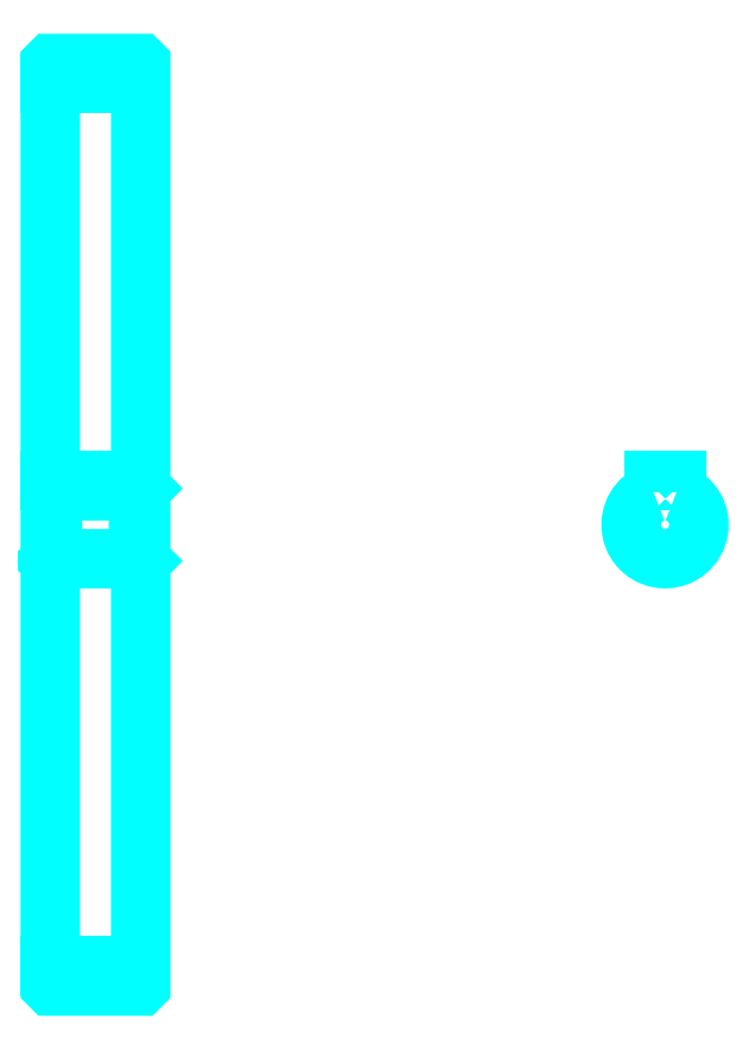
<metadata>
{"format":"dxf","ext":"dxf","renderer":"ezdxf+matplotlib","layout":"modelspace","background":"white","min_lineweight":24,"dpi":150}
</metadata>
<code>
0
SECTION
2
ENTITIES
0
LINE
8
0
10
217
20
280.7
30
0
11
237
21
280.7
31
0
0
LINE
8
0
10
217
20
85.65
30
0
11
237
21
85.65
31
0
0
LINE
8
0
10
237
20
191.2
30
0
11
236.5
21
190.7
31
0
0
LINE
8
0
10
237
20
175.2
30
0
11
236.5
21
175.7
31
0
0
LINE
8
0
10
217
20
175.2
30
0
11
217.5
21
175.7
31
0
0
POLYLINE
8
0
66
1
10
0
20
0
30
0
70
2
0
VERTEX
8
0
10
217
20
175.2
30
0
70
0
0
VERTEX
8
0
10
217
20
81.25
30
0
70
0
0
VERTEX
8
0
10
217.1
20
81.15
30
0
70
0
0
VERTEX
8
0
10
236.9
20
81.15
30
0
70
0
0
VERTEX
8
0
10
237
20
81.25
30
0
70
0
0
VERTEX
8
0
10
237
20
285.1
30
0
70
0
0
VERTEX
8
0
10
236.9
20
285.2
30
0
70
0
0
VERTEX
8
0
10
217.1
20
285.2
30
0
70
0
0
VERTEX
8
0
10
217
20
285.1
30
0
70
0
0
VERTEX
8
0
10
217
20
175.2
30
0
70
0
0
SEQEND
8
0
0
POLYLINE
8
0
66
1
10
0
20
0
30
0
70
2
0
VERTEX
8
0
10
217
20
191.2
30
0
70
0
0
VERTEX
8
0
10
217.5
20
190.7
30
0
70
0
0
VERTEX
8
0
10
217.5
20
175.7
30
0
70
0
0
VERTEX
8
0
10
236.5
20
175.7
30
0
70
0
0
VERTEX
8
0
10
236.5
20
190.7
30
0
70
0
0
VERTEX
8
0
10
217.5
20
190.7
30
0
70
0
0
SEQEND
8
0
0
ARC
8
0
10
353
20
183.2
30
0
40
7.5
50
109.5
51
70.53
0
POLYLINE
8
0
66
1
10
0
20
0
30
0
70
2
0
VERTEX
8
0
10
355.5
20
190.2
30
0
70
0
0
VERTEX
8
0
10
355.5
20
193
30
0
70
0
0
VERTEX
8
0
10
350.5
20
193
30
0
70
0
0
VERTEX
8
0
10
350.5
20
190.2
30
0
70
0
0
SEQEND
8
0
0
LINE
8
0
10
217
20
193
30
0
11
237
21
193
31
0
0
ENDSEC
0
EOF

</code>
